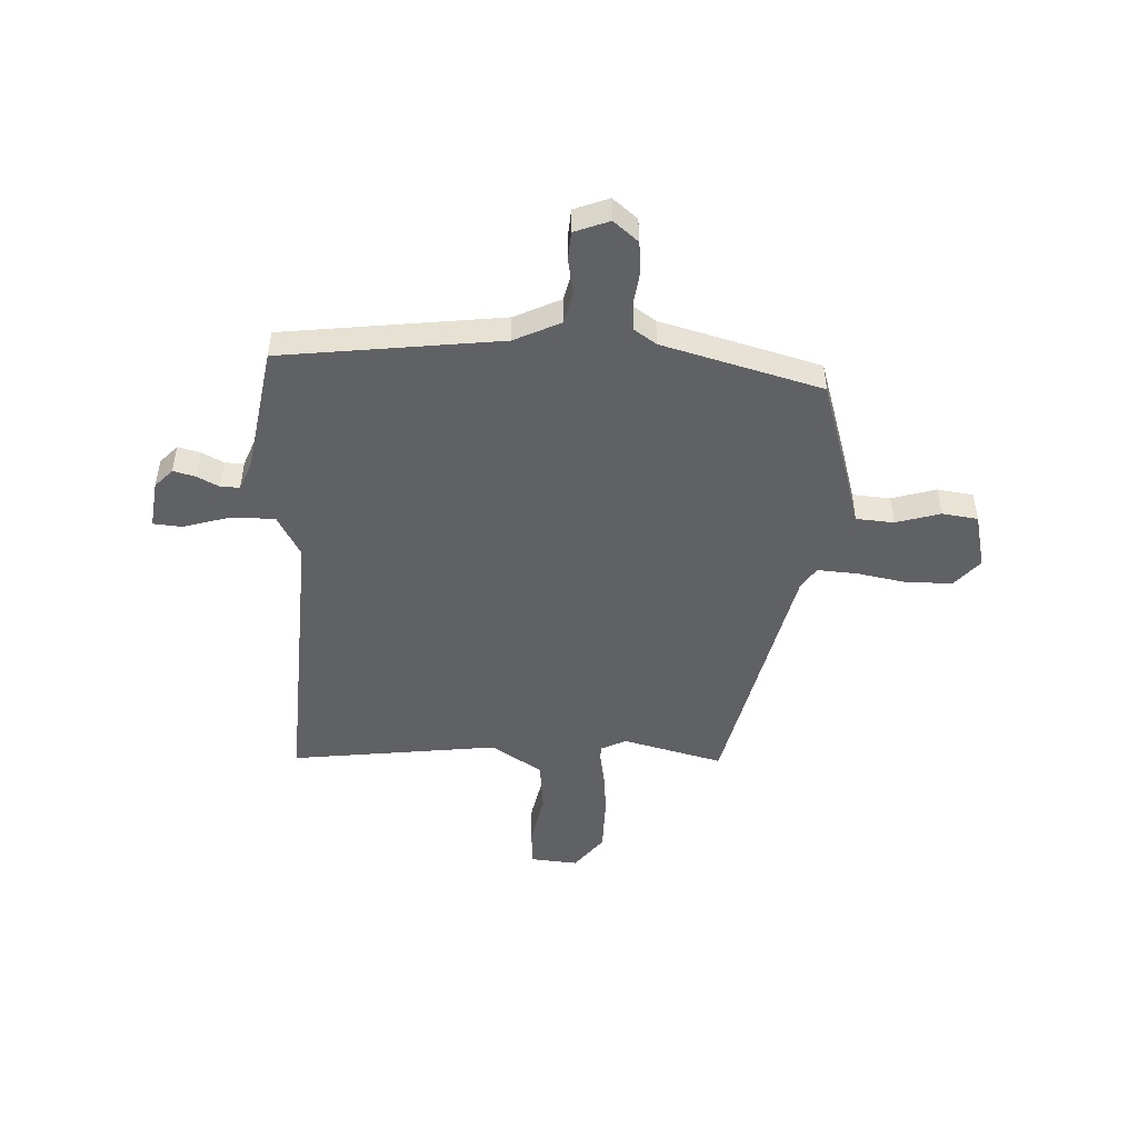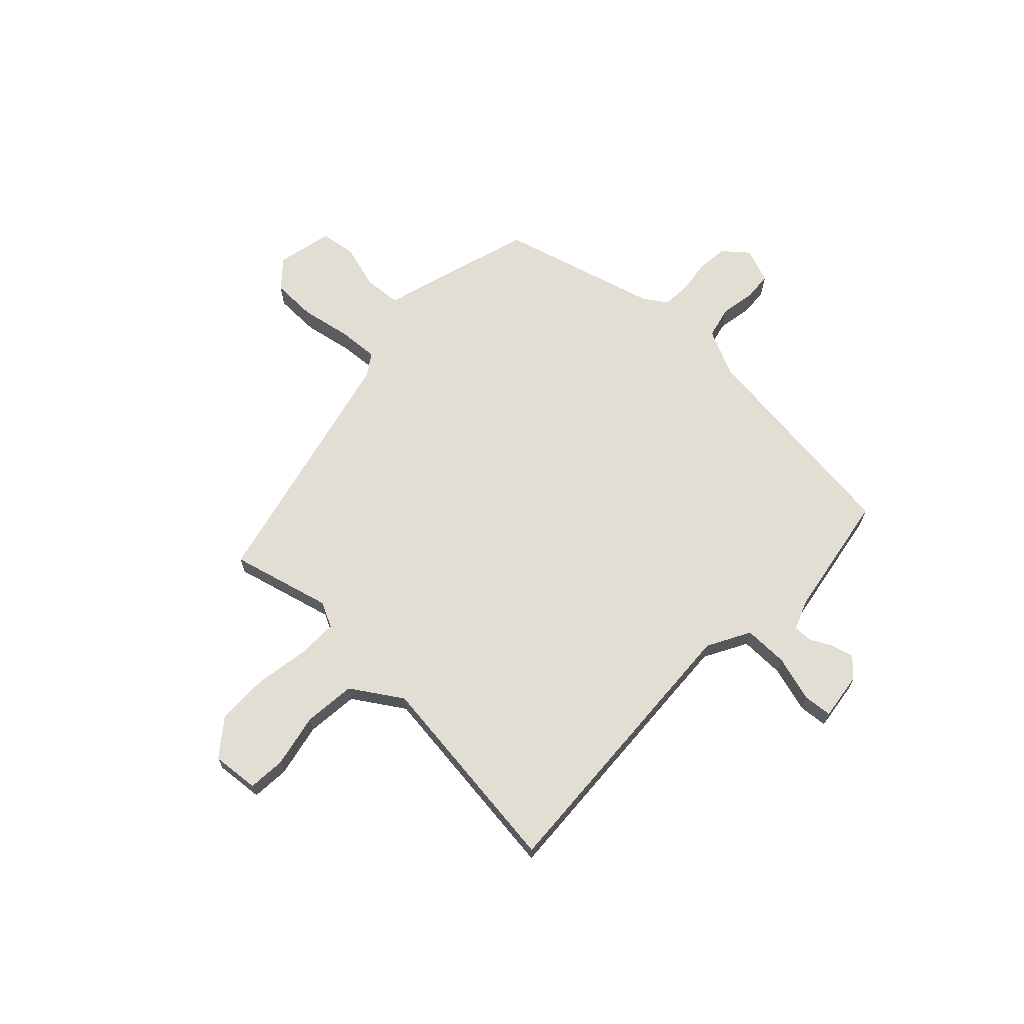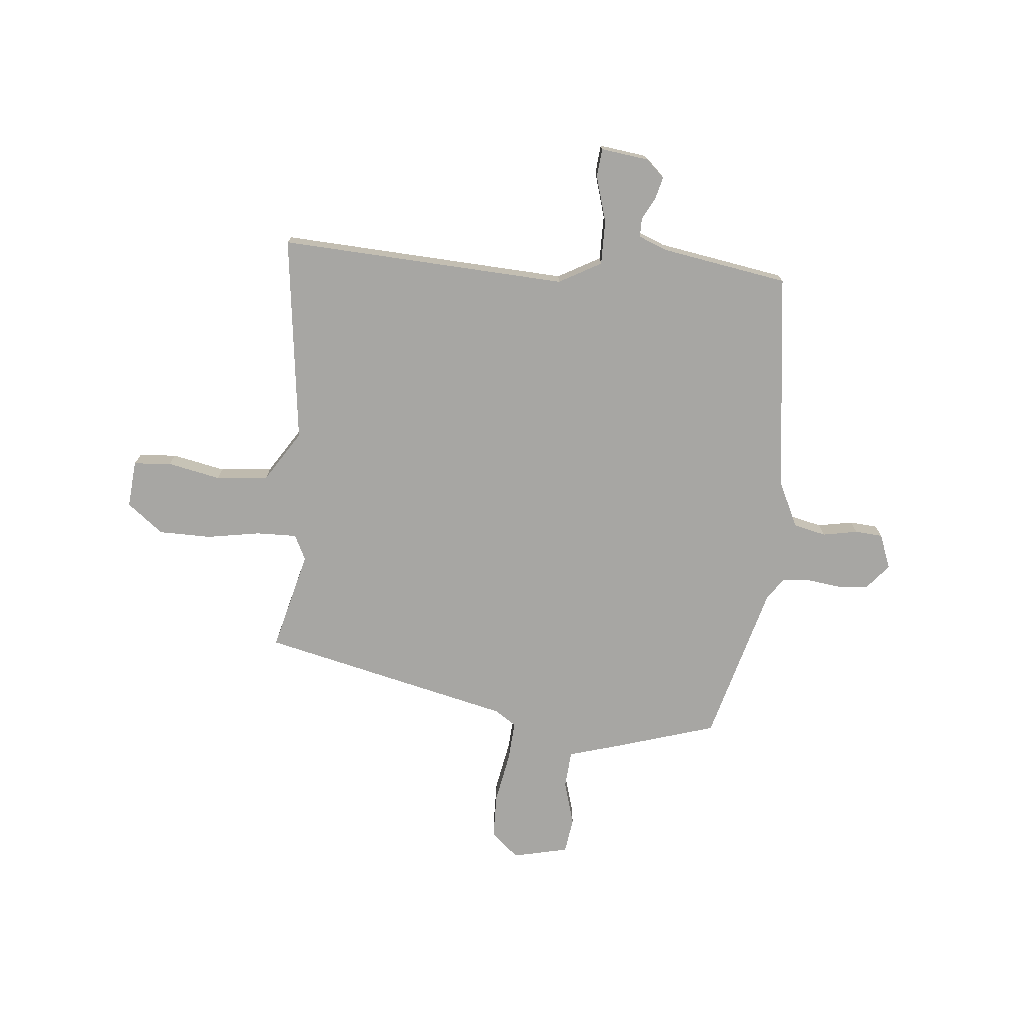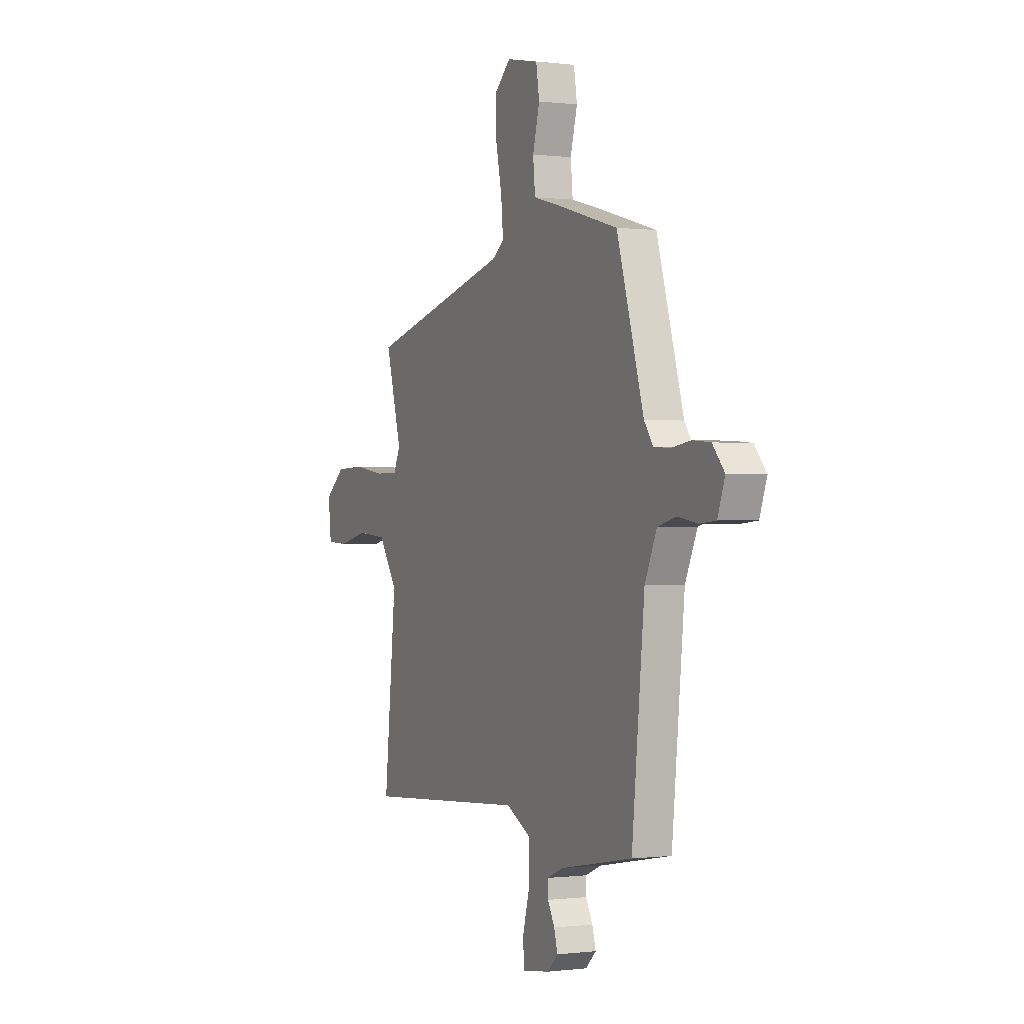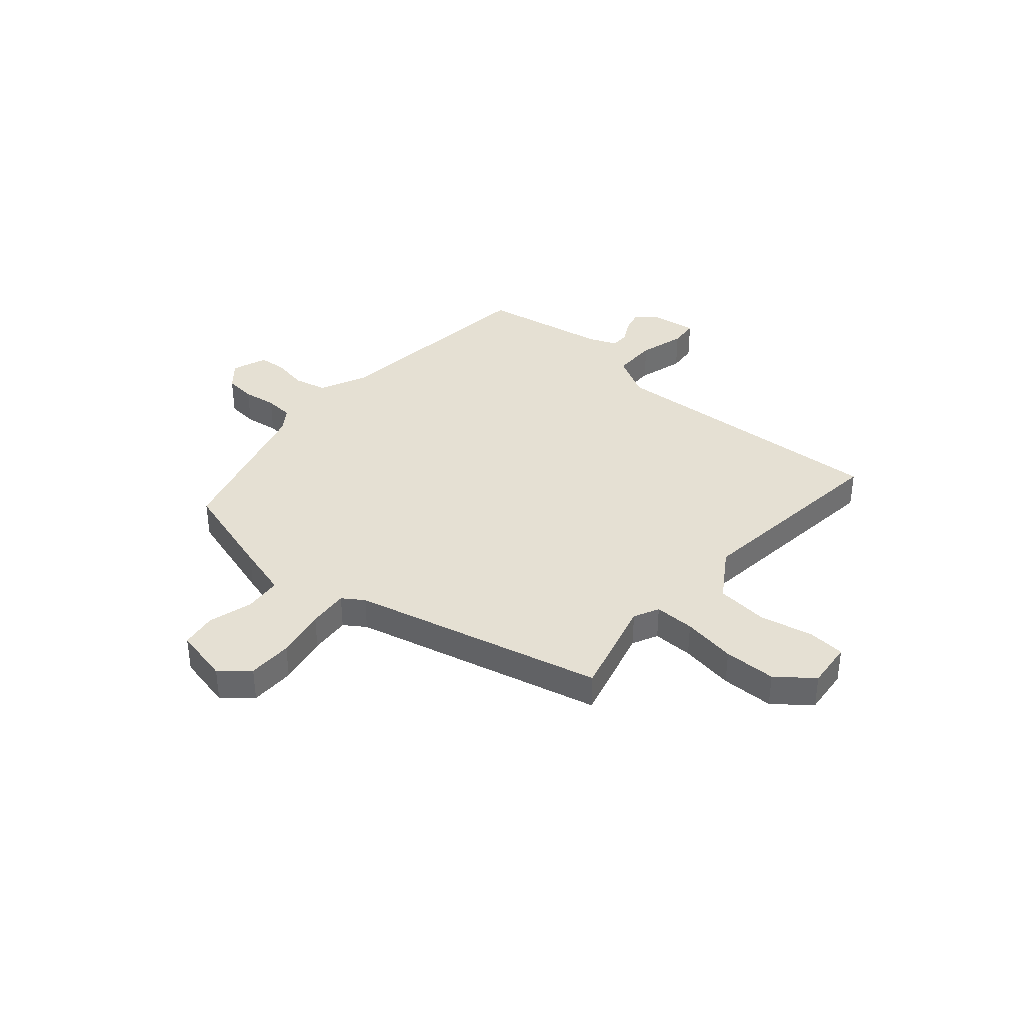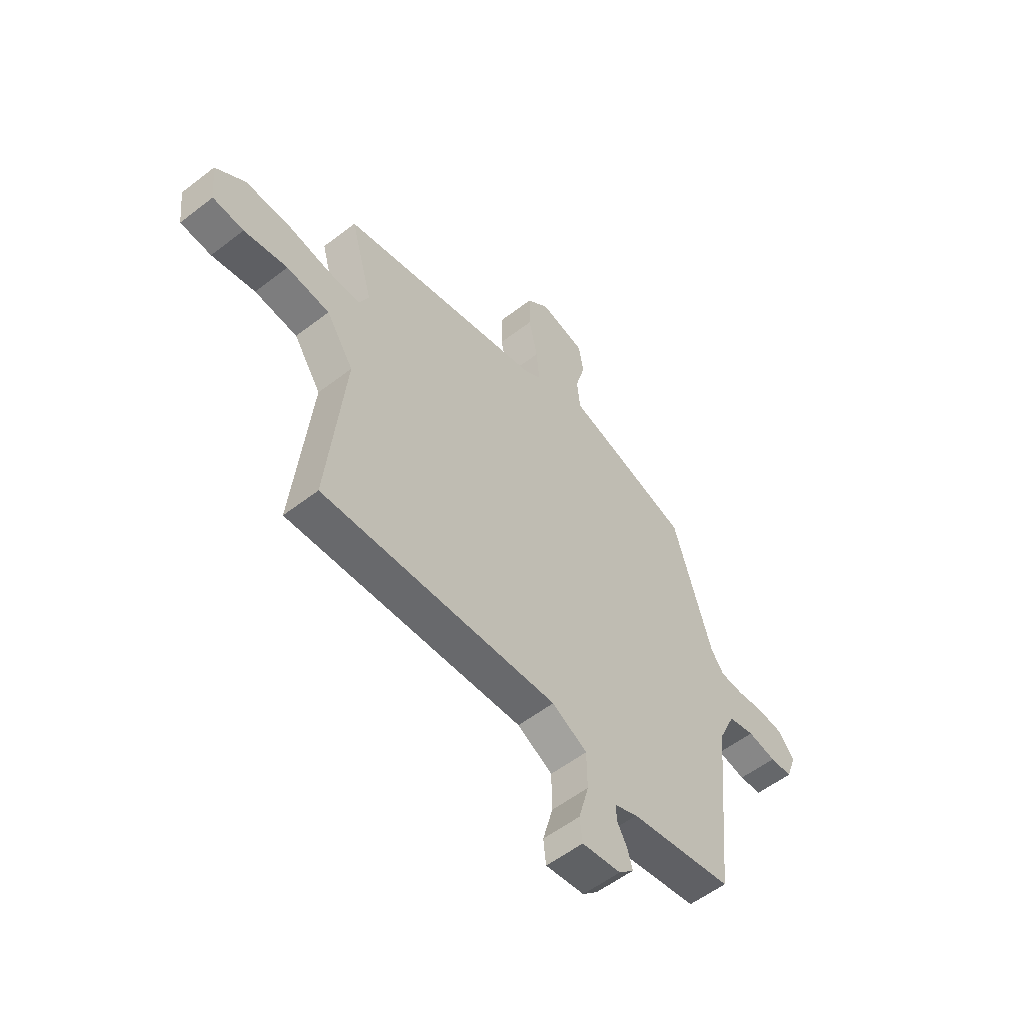
<metadata>
{"format":"obj","ext":"obj","renderer":"f3d","projection":"perspective","resolution":1024,"background":"white","views":[{"elev":-48.6,"azim":-91.3,"up":"+Y"},{"elev":67.3,"azim":134.7,"up":"+Y"},{"elev":-74.2,"azim":175.9,"up":"+Y"},{"elev":-0.1,"azim":-115.0,"up":"+Z"},{"elev":37.9,"azim":41.6,"up":"+Y"},{"elev":-55.9,"azim":129.0,"up":"+Z"}]}
</metadata>
<code>
v 0.527 0.07 0.353
v 0.474 0.07 0.163
v 0.497 0.07 0.114
v 0.574 0.07 0.114
v 0.677 0.07 0.129
v 0.777 0.07 0.126
v 0.845 0.07 0.071
v 0.835 0.07 -0.019
v 0.763 0.07 -0.023
v 0.662 0.07 0
v 0.562 0.07 -0.008
v 0.498 0.07 -0.103
v 0.538 0.07 -0.501
v -0.013 0.07 -0.46
v -0.095 0.07 -0.503
v -0.096 0.07 -0.588
v -0.072 0.07 -0.676
v -0.078 0.07 -0.731
v -0.169 0.07 -0.717
v -0.204 0.07 -0.683
v -0.192 0.07 -0.641
v -0.169 0.07 -0.599
v -0.168 0.07 -0.563
v -0.222 0.07 -0.54
v -0.464 0.07 -0.494
v -0.506 0.07 -0.073
v -0.546 0.07 0.016
v -0.608 0.07 0.032
v -0.675 0.07 0.021
v -0.728 0.07 0.026
v -0.752 0.07 0.093
v -0.712 0.07 0.139
v -0.653 0.07 0.144
v -0.589 0.07 0.134
v -0.534 0.07 0.137
v -0.504 0.07 0.179
v -0.414 0.07 0.481
v -0.22 0.07 0.536
v -0.119 0.07 0.563
v -0.112 0.07 0.635
v -0.135 0.07 0.72
v -0.124 0.07 0.788
v -0.017 0.07 0.81
v 0.035 0.07 0.763
v 0.035 0.07 0.677
v 0.015 0.07 0.581
v 0.008 0.07 0.504
v 0.048 0.07 0.476
v 0.527 0 0.353
v 0.474 0 0.163
v 0.497 0 0.114
v 0.574 0 0.114
v 0.677 0 0.129
v 0.777 0 0.126
v 0.845 0 0.071
v 0.835 0 -0.019
v 0.763 0 -0.023
v 0.662 0 0
v 0.562 0 -0.008
v 0.498 0 -0.103
v 0.538 0 -0.501
v -0.013 0 -0.46
v -0.095 0 -0.503
v -0.096 0 -0.588
v -0.072 0 -0.676
v -0.078 0 -0.731
v -0.169 0 -0.717
v -0.204 0 -0.683
v -0.192 0 -0.641
v -0.169 0 -0.599
v -0.168 0 -0.563
v -0.222 0 -0.54
v -0.464 0 -0.494
v -0.506 0 -0.073
v -0.546 0 0.016
v -0.608 0 0.032
v -0.675 0 0.021
v -0.728 0 0.026
v -0.752 0 0.093
v -0.712 0 0.139
v -0.653 0 0.144
v -0.589 0 0.134
v -0.534 0 0.137
v -0.504 0 0.179
v -0.414 0 0.481
v -0.22 0 0.536
v -0.119 0 0.563
v -0.112 0 0.635
v -0.135 0 0.72
v -0.124 0 0.788
v -0.017 0 0.81
v 0.035 0 0.763
v 0.035 0 0.677
v 0.015 0 0.581
v 0.008 0 0.504
v 0.048 0 0.476
f 44 45 46
f 43 44 46
f 42 43 46
f 41 42 46
f 40 41 46
f 39 40 46 47
f 39 47 48
f 38 39 48
f 37 38 48
f 36 37 48
f 32 33 34
f 31 32 34
f 30 31 34
f 29 30 34
f 28 29 34
f 27 28 34 35
f 48 1 2
f 36 48 2
f 35 36 2
f 27 35 2
f 26 27 2
f 20 21 22
f 19 20 22
f 18 19 22
f 17 18 22
f 16 17 22
f 15 16 22 23
f 12 13 14
f 11 12 14 15
f 8 9 10
f 7 8 10
f 6 7 10
f 5 6 10
f 4 5 10
f 3 4 10 11
f 26 2 3
f 25 26 3
f 24 25 3
f 15 23 24 3
f 3 11 15
f 94 93 92
f 94 92 91
f 94 91 90
f 94 90 89
f 94 89 88
f 95 94 88 87
f 96 95 87
f 96 87 86
f 96 86 85
f 96 85 84
f 82 81 80
f 82 80 79
f 82 79 78
f 82 78 77
f 82 77 76
f 83 82 76 75
f 50 49 96
f 50 96 84
f 50 84 83
f 50 83 75
f 50 75 74
f 70 69 68
f 70 68 67
f 70 67 66
f 70 66 65
f 70 65 64
f 71 70 64 63
f 62 61 60
f 63 62 60 59
f 58 57 56
f 58 56 55
f 58 55 54
f 58 54 53
f 58 53 52
f 59 58 52 51
f 51 50 74
f 51 74 73
f 51 73 72
f 51 72 71 63
f 63 59 51
f 1 49 50 2
f 2 50 51 3
f 3 51 52 4
f 4 52 53 5
f 5 53 54 6
f 6 54 55 7
f 7 55 56 8
f 8 56 57 9
f 9 57 58 10
f 10 58 59 11
f 11 59 60 12
f 12 60 61 13
f 13 61 62 14
f 14 62 63 15
f 15 63 64 16
f 16 64 65 17
f 17 65 66 18
f 18 66 67 19
f 19 67 68 20
f 20 68 69 21
f 21 69 70 22
f 22 70 71 23
f 23 71 72 24
f 24 72 73 25
f 25 73 74 26
f 26 74 75 27
f 27 75 76 28
f 28 76 77 29
f 29 77 78 30
f 30 78 79 31
f 31 79 80 32
f 32 80 81 33
f 33 81 82 34
f 34 82 83 35
f 35 83 84 36
f 36 84 85 37
f 37 85 86 38
f 38 86 87 39
f 39 87 88 40
f 40 88 89 41
f 41 89 90 42
f 42 90 91 43
f 43 91 92 44
f 44 92 93 45
f 45 93 94 46
f 46 94 95 47
f 47 95 96 48
f 48 96 49 1

</code>
